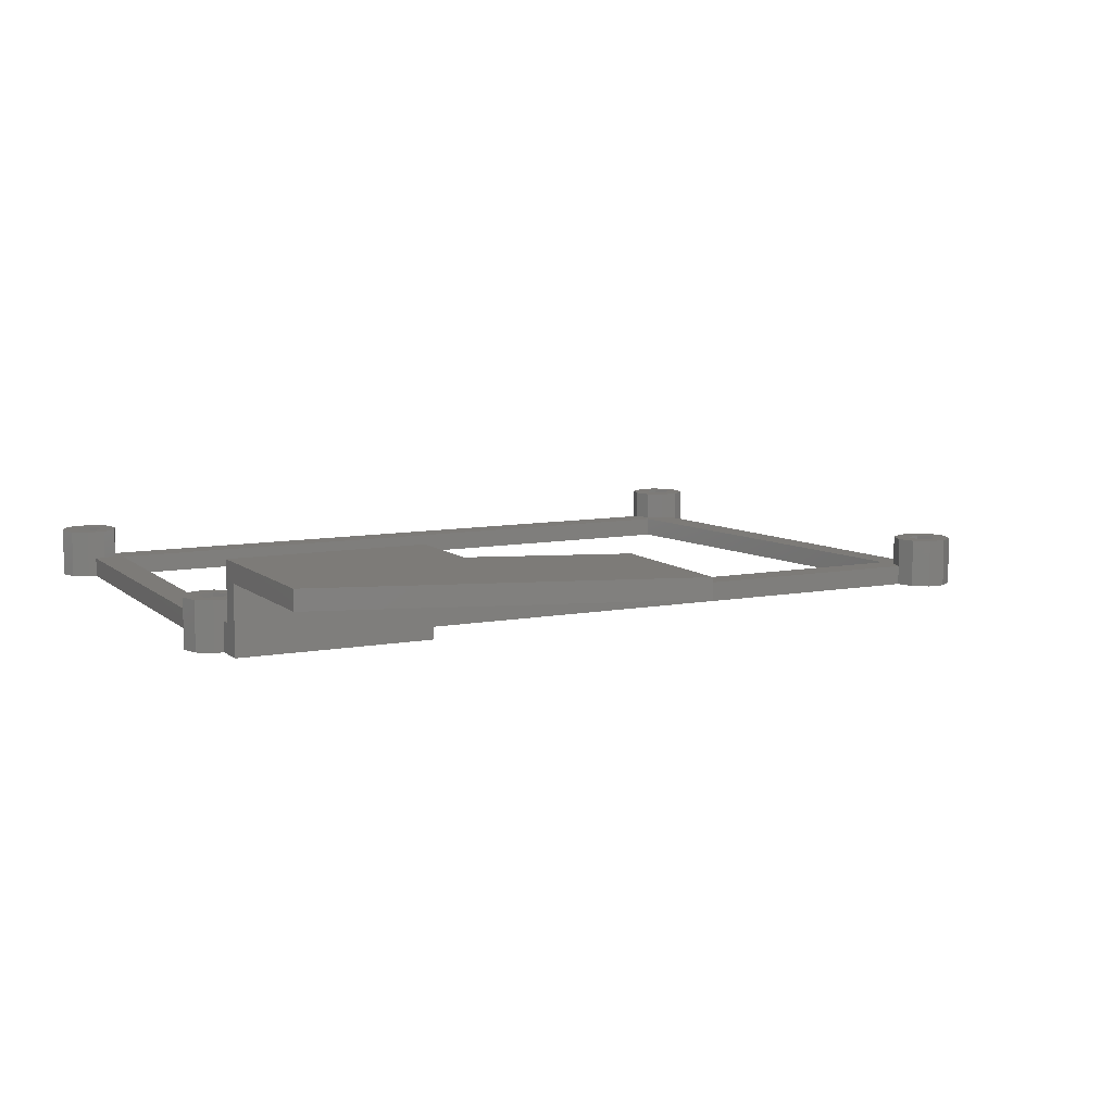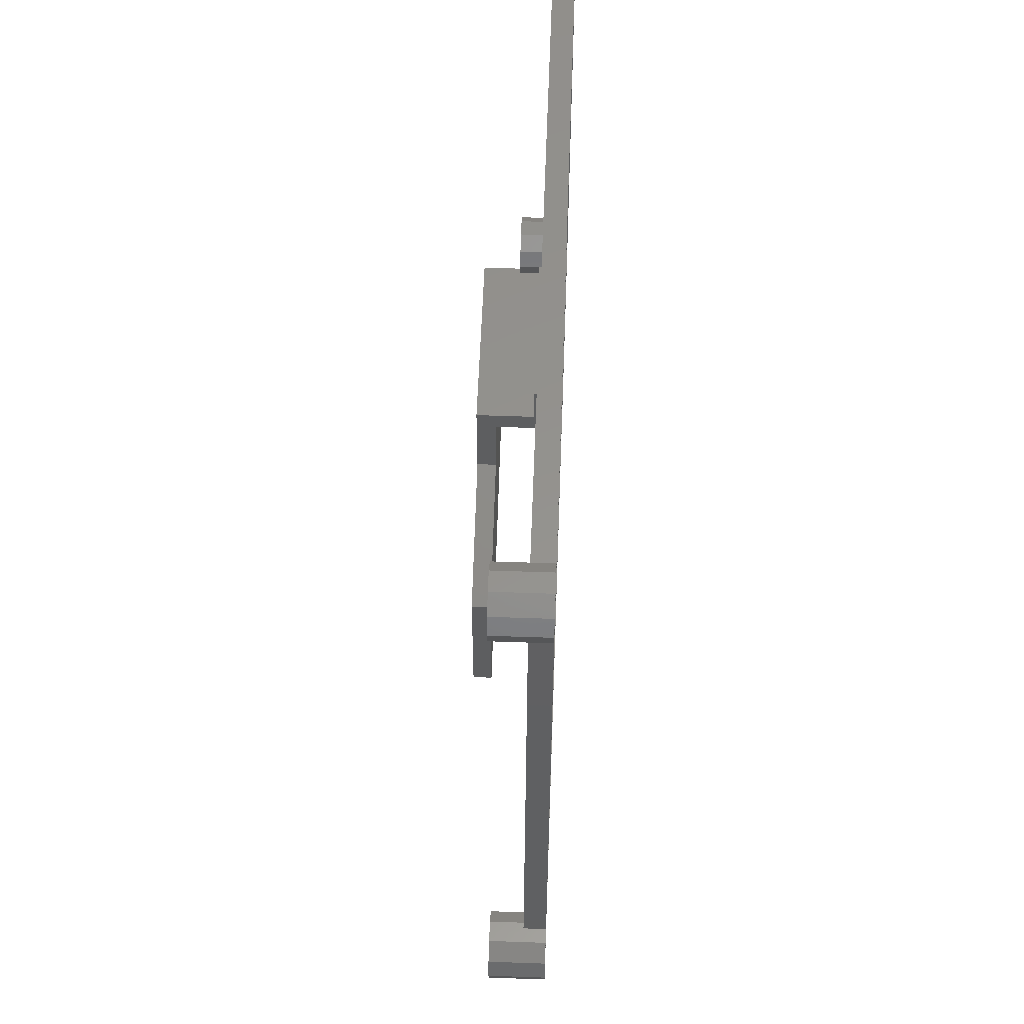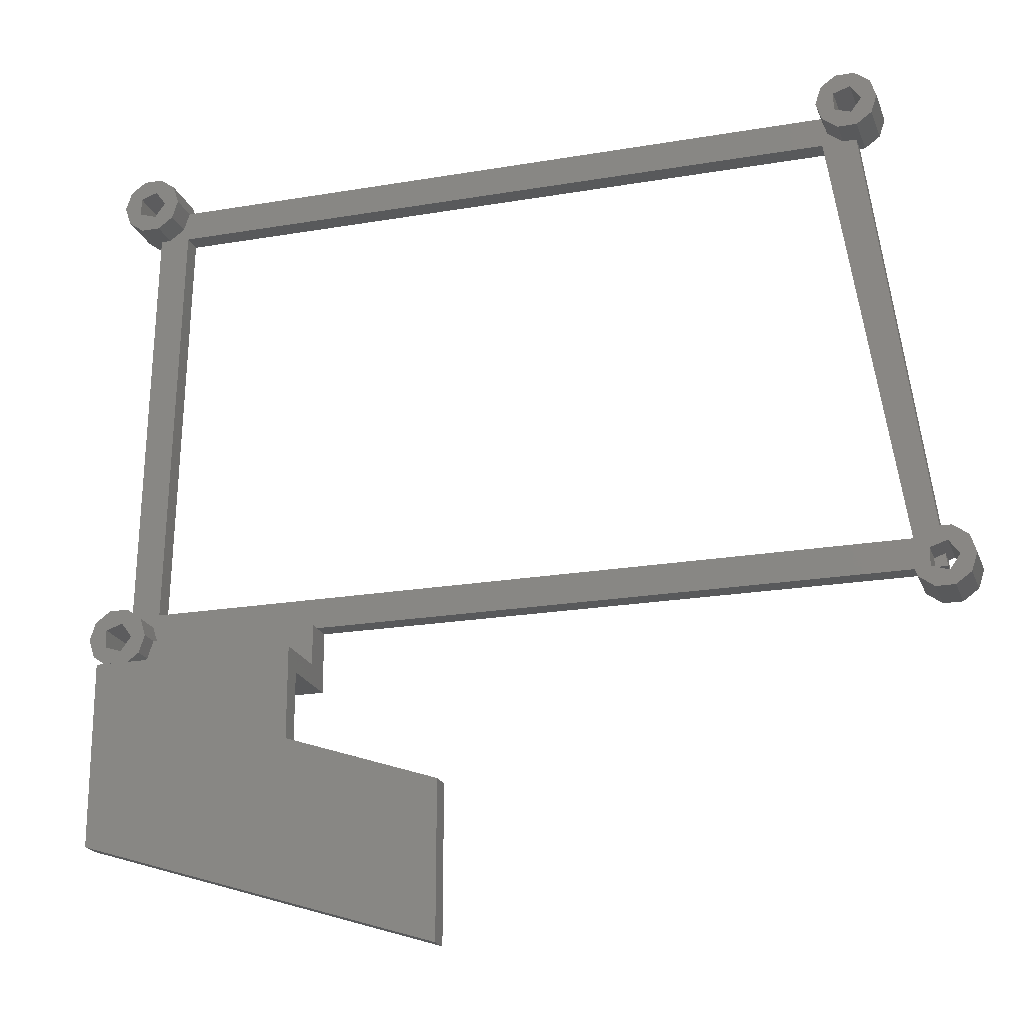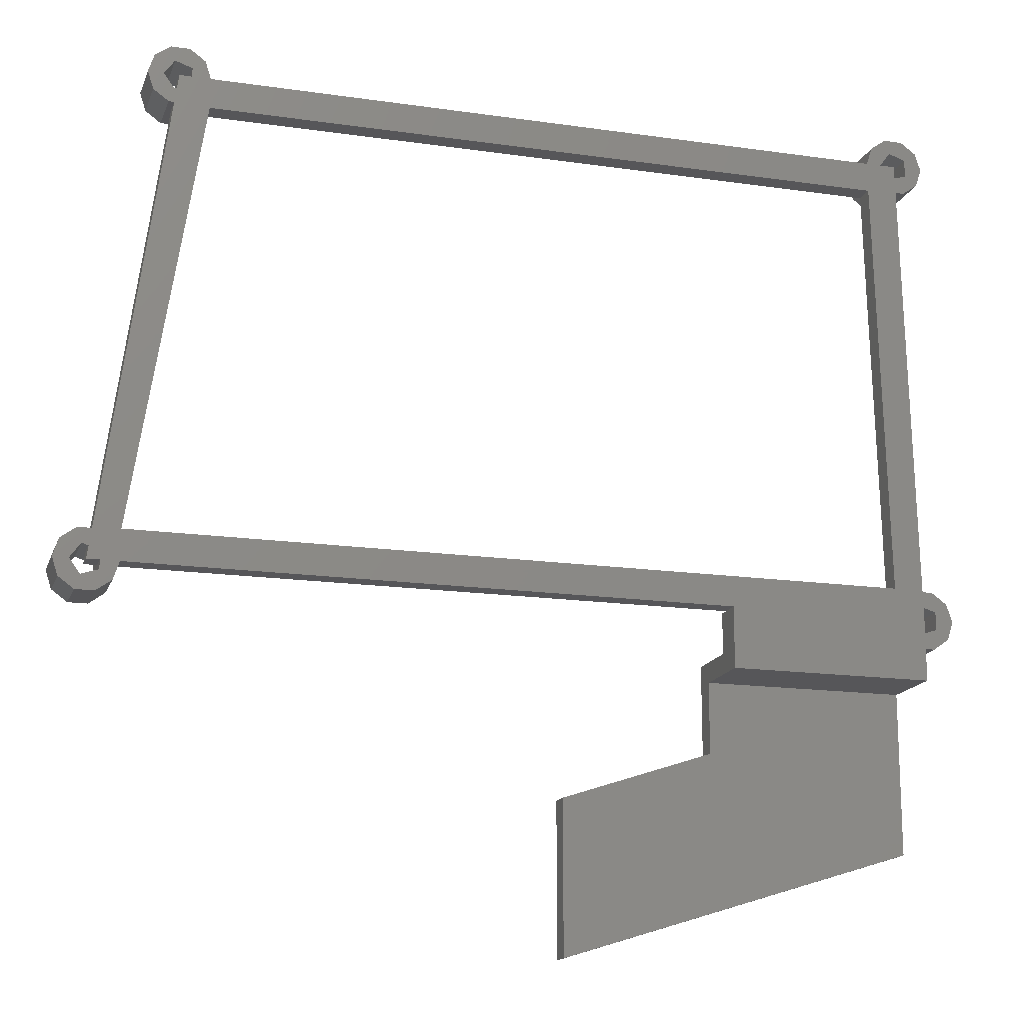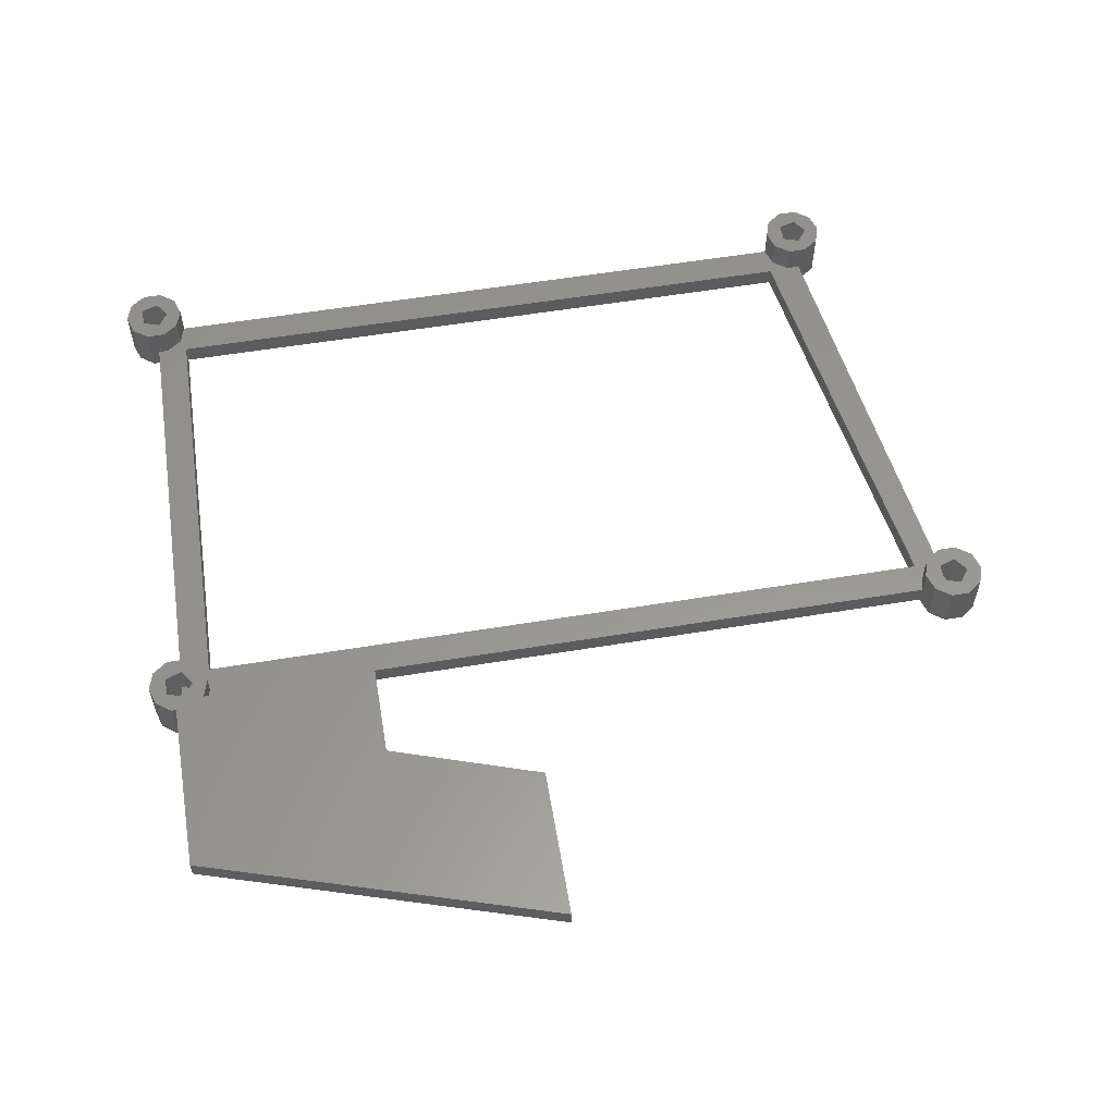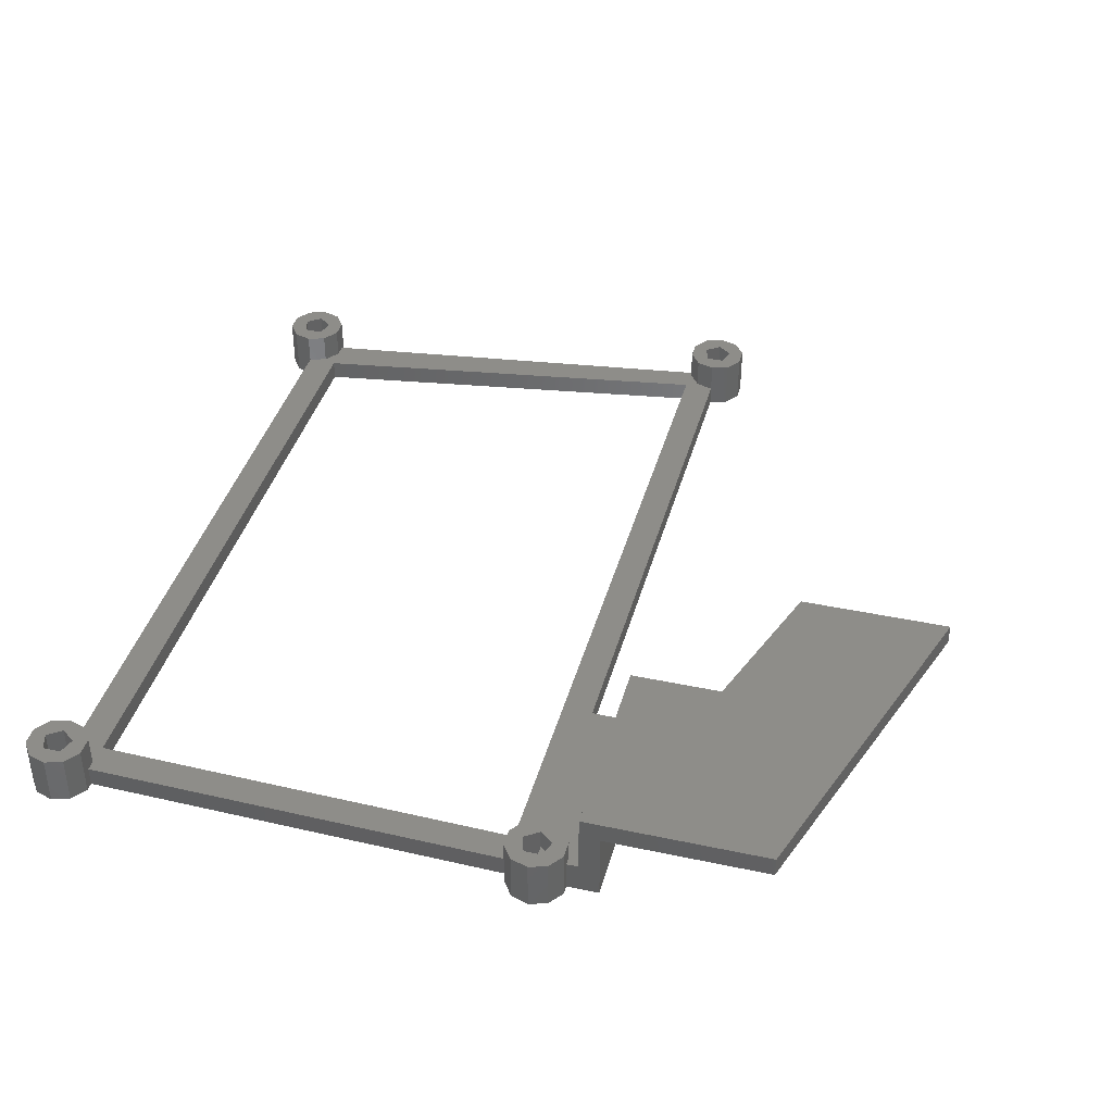
<metadata>
{"format":"stl","ext":"stl","renderer":"f3d","projection":"perspective","resolution":1024,"background":"white","views":[{"elev":9.0,"azim":-26.8,"up":"+Z"},{"elev":56.2,"azim":92.1,"up":"+Y"},{"elev":-21.0,"azim":17.1,"up":"+Y"},{"elev":-16.2,"azim":163.4,"up":"+Y"},{"elev":58.2,"azim":-9.6,"up":"+Z"},{"elev":39.7,"azim":-75.1,"up":"+Z"}]}
</metadata>
<code>
# stl→obj: 186 verts, 388 faces
v 3 0 3
v 2.427 1.763 5
v 3 0 5
v 2.427 1.763 2
v 3 0 2
v -3 0 0
v -2.427 1.763 5
v -2.427 1.763 0
v -3 0 5
v 0.05944 2.853 2
v 0.9271 2.853 5
v 0.9271 2.853 2
v -0.9271 2.853 5
v -0.9271 2.853 0
v 0.05944 2.853 0
v 1.5 0 5
v 2.427 -1.763 5
v 0.4635 1.427 5
v -1.214 0.8817 5
v 0.4635 -1.427 5
v 0.9271 -2.853 5
v -0.9271 -2.853 5
v -1.214 -0.8817 5
v -2.427 -1.763 5
v 2.427 -1.763 3
v -2.427 -1.763 0
v 0 -2.853 3
v -0.9271 -2.853 0
v 0 -2.853 0
v 0.9271 -2.853 3
v 0 -1.276 0
v -1.214 -0.8817 0
v 20 -6 0
v 3 3 0
v 20 0 0
v 4 45 0
v 1 48 0
v 2.5 48 0
v 0.9736 46.73 0
v 0.9406 45.15 0
v 0.02676 1.285 0
v 0 -6 0
v 0 0 0
v 78.5 3 0
v 78.5 0 0
v 76.5 48 0
v 78 48 0
v 77.43 46.24 0
v 77.43 49.76 0
v 75.46 46.57 0
v 75.93 45.15 0
v 75.39 45.15 0
v 75.18 46.67 0
v 75.46 49.43 0
v 75.93 50.85 0
v 74.07 50.85 0
v 73.79 48.88 0
v 72.57 49.76 0
v 0.07295 45.15 0
v -0.2135 47.12 0
v -2 48 0
v -1.427 46.24 0
v -1.214 0.8817 0
v 80.29 0 0
v 81.33 1.222 0
v 81.5 0 0
v 80.29 -0.8817 0
v 81.11 2.853 0
v 72 45 0
v 73.79 48 0
v 72 48 0
v 75 48 0
v 4 48 0
v 3.427 49.76 0
v 1.464 49.43 0
v 1.927 50.85 0
v 0.07295 50.85 0
v -0.2135 48.88 0
v -1.427 49.76 0
v 83 0 0
v 84.5 0 0
v 83.93 -1.763 0
v 83.93 1.763 0
v 81.96 -1.427 0
v 82.43 -2.853 0
v 80.57 -2.853 0
v 79.07 -1.763 0
v 81.96 1.427 0
v 82.43 2.853 0
v 1.5 0 3
v 0.4635 1.427 2
v 1.5 0 2
v 0.02676 1.285 2
v 0 -1.276 3
v 0.4635 -1.427 3
v 84.5 0 5
v 83.93 1.763 5
v 78.5 0 2
v 79.07 1.763 5
v 79.07 1.763 2
v 78.5 0 5
v 82.43 2.853 5
v 81.11 2.853 2
v 80.57 2.853 5
v 80.57 2.853 2
v 83 0 5
v 83.93 -1.763 5
v 81.96 1.427 5
v 80.29 0.8817 5
v 81.96 -1.427 5
v 82.43 -2.853 5
v 80.57 -2.853 5
v 80.29 -0.8817 5
v 79.07 -1.763 5
v 80.29 0 2
v 80.29 0.8817 2
v 81.33 1.222 2
v 4 48 2
v 3.427 49.76 5
v 4 48 5
v -1.427 49.76 5
v -2 48 5
v 0.07295 50.85 5
v 1.927 50.85 5
v 2.5 48 5
v 3.427 46.24 5
v 1.464 49.43 5
v -0.2135 48.88 5
v 1.464 46.57 5
v 1.927 45.15 5
v 0.07295 45.15 5
v -0.2135 47.12 5
v -1.427 46.24 5
v 3.427 46.24 2
v 0.9406 45.15 2
v 1.927 45.15 2
v 2.5 48 2
v 0.9736 46.73 2
v 1.464 46.57 2
v 78 48 5
v 77.43 49.76 5
v 72 48 2
v 72.57 49.76 5
v 72 48 5
v 74.07 50.85 5
v 75.93 50.85 5
v 76.5 48 5
v 77.43 46.24 5
v 75.46 49.43 5
v 73.79 48.88 5
v 75.46 46.57 5
v 75.93 45.15 5
v 74.07 45.15 5
v 73.79 47.12 5
v 72.57 46.24 5
v 72.57 46.24 2
v 75.39 45.15 2
v 74.07 45.15 2
v 73.79 48 2
v 73.79 47.12 2
v 75.18 46.67 2
v 1 48 2
v 75 48 2
v 81.5 0 2
v 0 0 2
v 78.5 3 2
v 72 45 2
v 4 45 2
v 3 3 2
v 20 0 2
v 20 0 3
v 0 0 3
v 0 -4 3
v 0 -6 7
v 0 -4 9
v 0 -22 9
v 0 -22 7
v 20 -4 3
v 20 -4 9
v 20 -6 7
v 20 -13 9
v 20 -13 7
v 35 -33 9
v 35 -18 9
v 35 -33 7
v 35 -18 7
f 1 2 3
f 2 1 4
f 4 1 5
f 6 7 8
f 7 6 9
f 10 11 12
f 11 10 13
f 14 10 15
f 10 14 13
f 4 11 2
f 11 4 12
f 16 3 2
f 3 16 17
f 18 2 11
f 2 18 16
f 13 18 11
f 13 19 18
f 9 19 7
f 7 19 13
f 20 17 16
f 17 20 21
f 20 22 21
f 23 22 20
f 19 9 23
f 23 24 22
f 23 9 24
f 14 7 13
f 7 14 8
f 17 1 3
f 1 17 25
f 26 9 6
f 9 26 24
f 22 27 21
f 28 27 22
f 27 28 29
f 21 27 30
f 30 17 21
f 17 30 25
f 28 31 29
f 28 32 31
f 6 32 26
f 26 32 28
f 33 34 35
f 36 37 38
f 36 39 37
f 36 40 39
f 34 15 40
f 29 34 33
f 34 41 15
f 29 33 42
f 34 29 31
f 34 31 43
f 34 43 41
f 35 44 45
f 44 35 34
f 46 47 48
f 47 46 49
f 50 48 51
f 48 50 46
f 52 50 51
f 50 52 53
f 54 49 46
f 49 54 55
f 54 56 55
f 57 56 54
f 56 57 58
f 59 39 40
f 59 60 39
f 61 60 62
f 62 60 59
f 41 14 15
f 63 14 41
f 32 6 63
f 63 8 14
f 63 6 8
f 64 65 66
f 44 65 64
f 67 45 64
f 44 64 45
f 65 44 68
f 44 52 68
f 69 52 44
f 52 69 53
f 70 53 69
f 71 57 70
f 53 70 72
f 71 70 69
f 57 71 58
f 36 71 69
f 36 73 71
f 38 73 36
f 40 36 34
f 73 38 74
f 75 74 38
f 74 75 76
f 75 77 76
f 78 77 75
f 60 61 78
f 78 79 77
f 78 61 79
f 80 81 82
f 81 80 83
f 84 82 85
f 82 84 80
f 86 84 85
f 86 67 84
f 45 67 87
f 87 67 86
f 88 83 80
f 83 88 89
f 68 88 65
f 88 68 89
f 26 22 24
f 22 26 28
f 90 91 92
f 91 90 18
f 18 90 16
f 23 63 19
f 63 23 32
f 19 93 18
f 63 93 19
f 93 63 41
f 18 93 91
f 94 20 95
f 20 94 23
f 32 94 31
f 94 32 23
f 95 16 90
f 16 95 20
f 96 83 97
f 83 96 81
f 98 99 100
f 99 98 101
f 102 103 104
f 89 103 102
f 103 89 68
f 104 103 105
f 83 102 97
f 102 83 89
f 106 96 97
f 96 106 107
f 108 97 102
f 97 108 106
f 104 108 102
f 104 109 108
f 101 109 99
f 99 109 104
f 110 107 106
f 107 110 111
f 110 112 111
f 113 112 110
f 109 101 113
f 113 114 112
f 113 101 114
f 105 99 104
f 99 105 100
f 107 81 96
f 81 107 82
f 87 98 45
f 114 98 87
f 98 114 101
f 86 111 112
f 111 86 85
f 85 107 111
f 107 85 82
f 87 112 114
f 112 87 86
f 80 108 88
f 108 80 106
f 109 115 116
f 113 115 109
f 67 115 113
f 115 67 64
f 117 109 116
f 109 117 108
f 88 117 65
f 117 88 108
f 84 113 110
f 113 84 67
f 84 106 80
f 106 84 110
f 118 119 120
f 119 118 74
f 74 118 73
f 61 121 79
f 121 61 122
f 76 123 124
f 123 76 77
f 74 124 119
f 124 74 76
f 125 120 119
f 120 125 126
f 127 119 124
f 119 127 125
f 123 127 124
f 123 128 127
f 122 128 121
f 121 128 123
f 129 126 125
f 126 129 130
f 129 131 130
f 132 131 129
f 128 122 132
f 132 133 131
f 132 122 133
f 77 121 123
f 121 77 79
f 126 118 120
f 118 126 134
f 62 122 61
f 122 62 133
f 131 135 130
f 59 135 131
f 135 59 40
f 130 135 136
f 136 126 130
f 126 136 134
f 62 131 133
f 131 62 59
f 137 75 38
f 75 137 127
f 127 137 125
f 132 78 128
f 78 132 60
f 78 127 128
f 127 78 75
f 138 129 139
f 129 138 132
f 60 138 39
f 138 60 132
f 139 125 137
f 125 139 129
f 140 49 141
f 49 140 47
f 142 58 71
f 58 142 143
f 143 142 144
f 55 145 146
f 145 55 56
f 49 146 141
f 146 49 55
f 147 140 141
f 140 147 148
f 149 141 146
f 141 149 147
f 145 149 146
f 145 150 149
f 144 150 143
f 143 150 145
f 151 148 147
f 148 151 152
f 151 153 152
f 154 153 151
f 150 144 154
f 154 155 153
f 154 144 155
f 56 143 145
f 143 56 58
f 148 47 140
f 47 148 48
f 156 144 142
f 144 156 155
f 157 153 158
f 153 157 152
f 51 157 52
f 157 51 152
f 51 148 152
f 148 51 48
f 156 153 155
f 153 156 158
f 46 149 54
f 149 46 147
f 150 159 57
f 154 159 150
f 159 154 160
f 57 159 70
f 57 149 150
f 149 57 54
f 151 161 154
f 50 161 151
f 161 50 53
f 154 161 160
f 50 147 46
f 147 50 151
f 162 139 137
f 139 162 138
f 160 163 159
f 163 160 161
f 116 164 117
f 164 116 115
f 165 91 93
f 91 165 92
f 105 166 100
f 103 166 105
f 157 166 103
f 158 166 157
f 167 158 156
f 167 156 142
f 158 167 166
f 118 167 142
f 118 168 167
f 134 168 118
f 136 168 134
f 169 4 5
f 168 136 169
f 135 169 136
f 169 135 12
f 169 12 4
f 12 135 10
f 166 98 100
f 166 170 98
f 169 170 166
f 170 169 5
f 38 162 137
f 162 38 37
f 72 159 163
f 159 72 70
f 71 118 142
f 118 71 73
f 43 93 41
f 93 43 165
f 39 162 37
f 162 39 138
f 15 135 40
f 135 15 10
f 170 1 171
f 1 170 5
f 35 98 170
f 98 35 45
f 92 172 90
f 172 92 165
f 64 164 115
f 164 64 66
f 164 65 117
f 65 164 66
f 161 72 163
f 72 161 53
f 103 52 157
f 52 103 68
f 169 36 168
f 36 169 34
f 36 167 168
f 167 36 69
f 44 167 69
f 167 44 166
f 44 169 166
f 169 44 34
f 29 173 27
f 42 173 29
f 174 173 42
f 173 174 175
f 176 174 177
f 174 176 175
f 31 165 43
f 94 165 31
f 165 94 172
f 1 178 171
f 25 178 1
f 173 25 30
f 173 30 27
f 25 173 178
f 172 95 90
f 95 172 94
f 179 180 178
f 181 180 179
f 180 181 182
f 178 170 171
f 170 178 35
f 178 33 35
f 33 178 180
f 42 180 174
f 180 42 33
f 179 175 181
f 181 183 184
f 176 181 175
f 181 176 183
f 178 175 179
f 175 178 173
f 185 182 186
f 177 182 185
f 174 182 177
f 182 174 180
f 186 181 184
f 181 186 182
f 177 183 176
f 183 177 185
f 183 186 184
f 186 183 185

</code>
